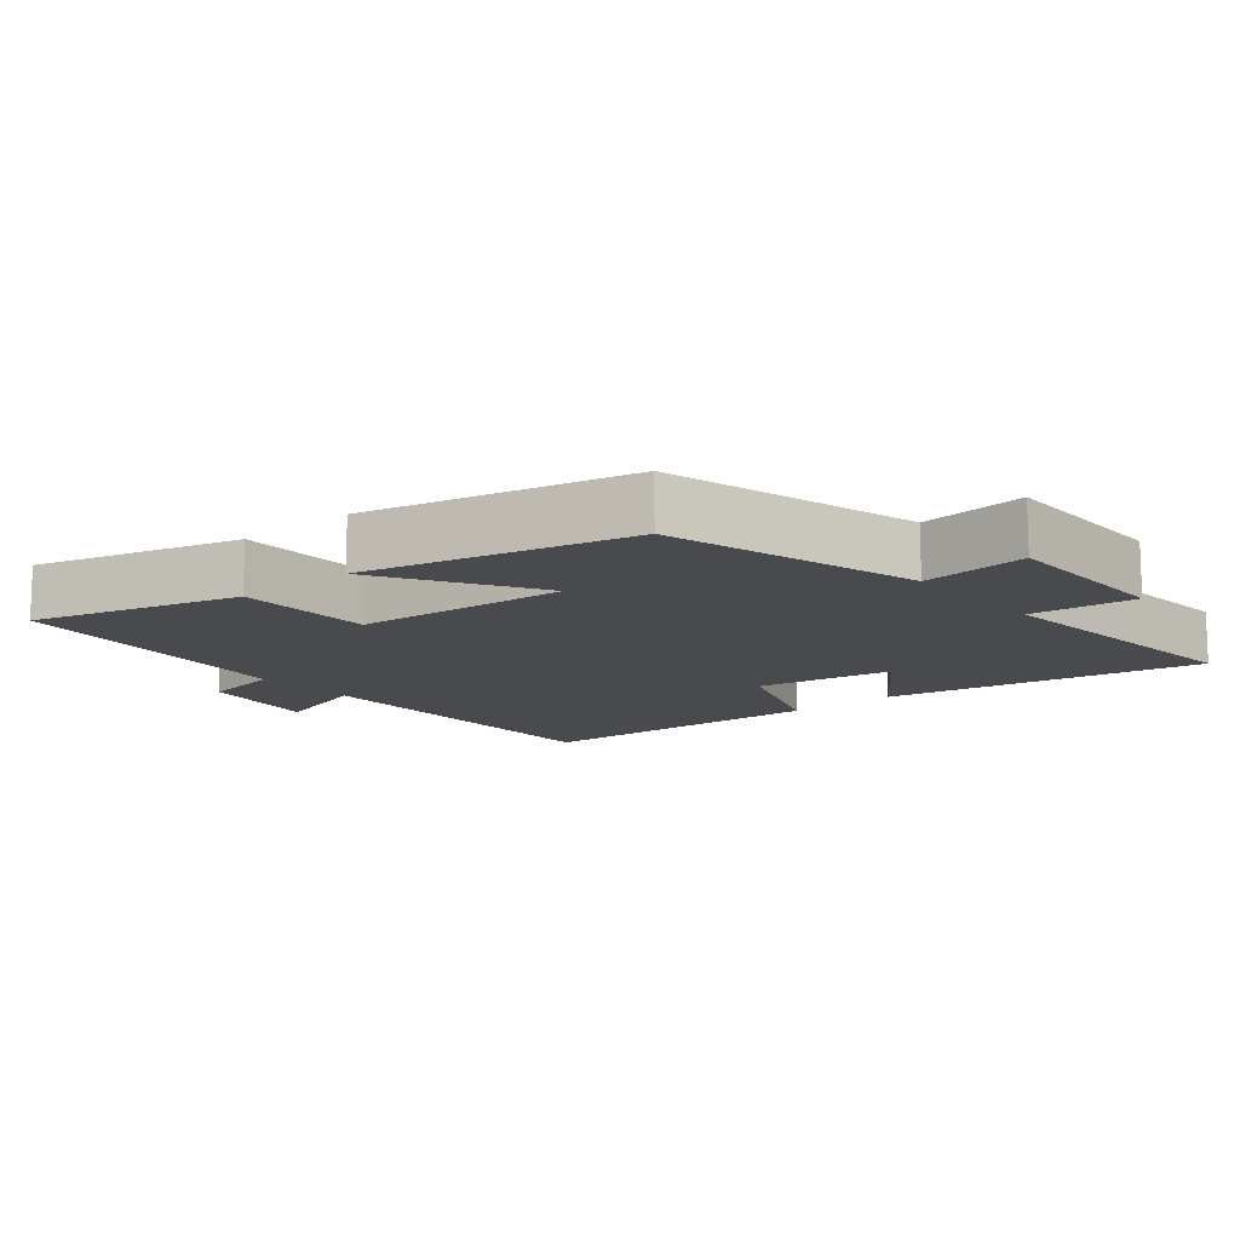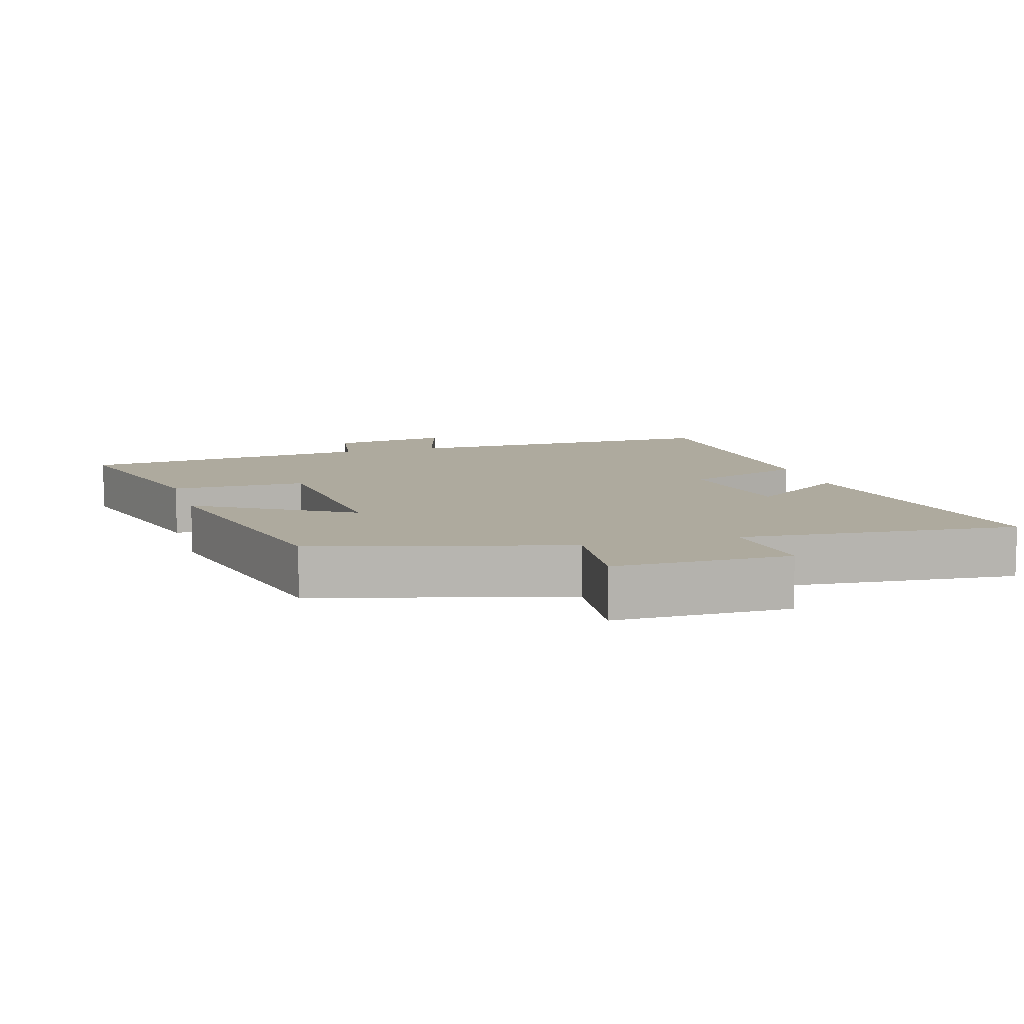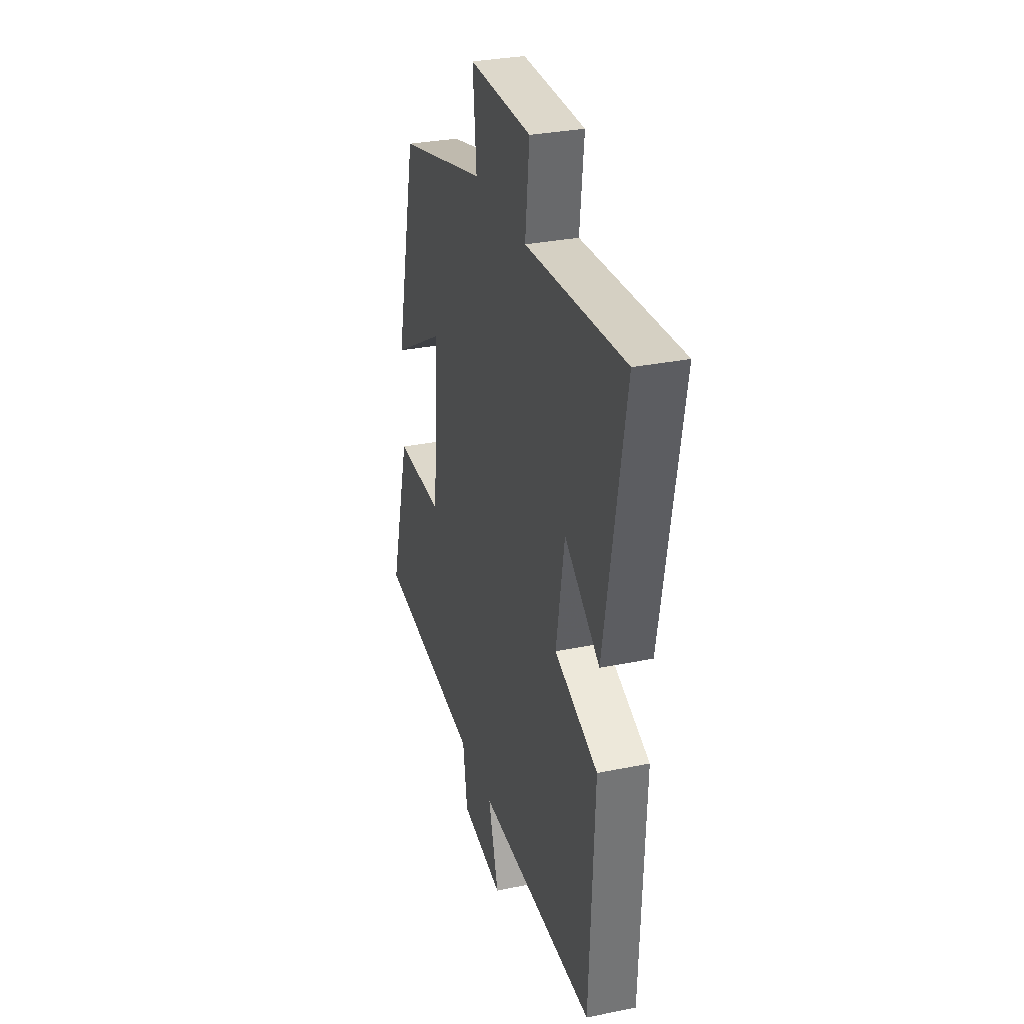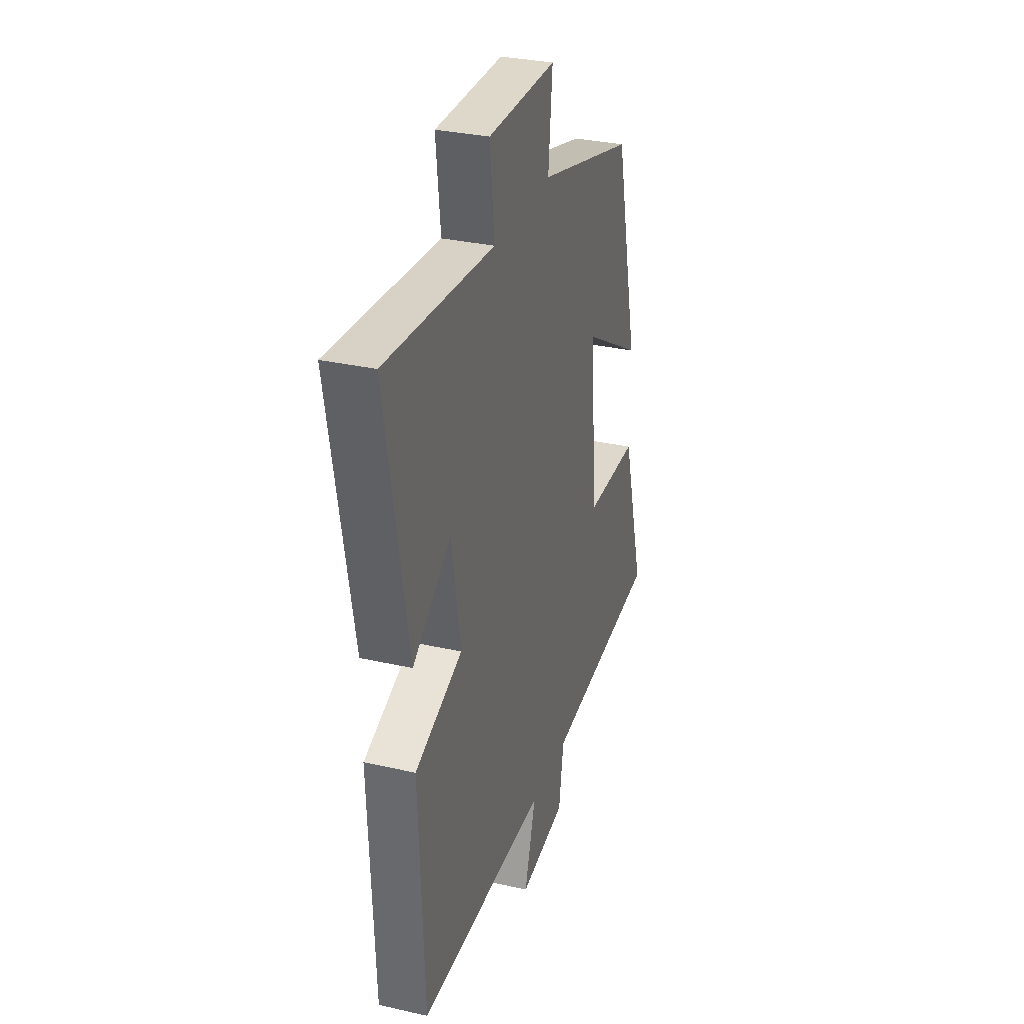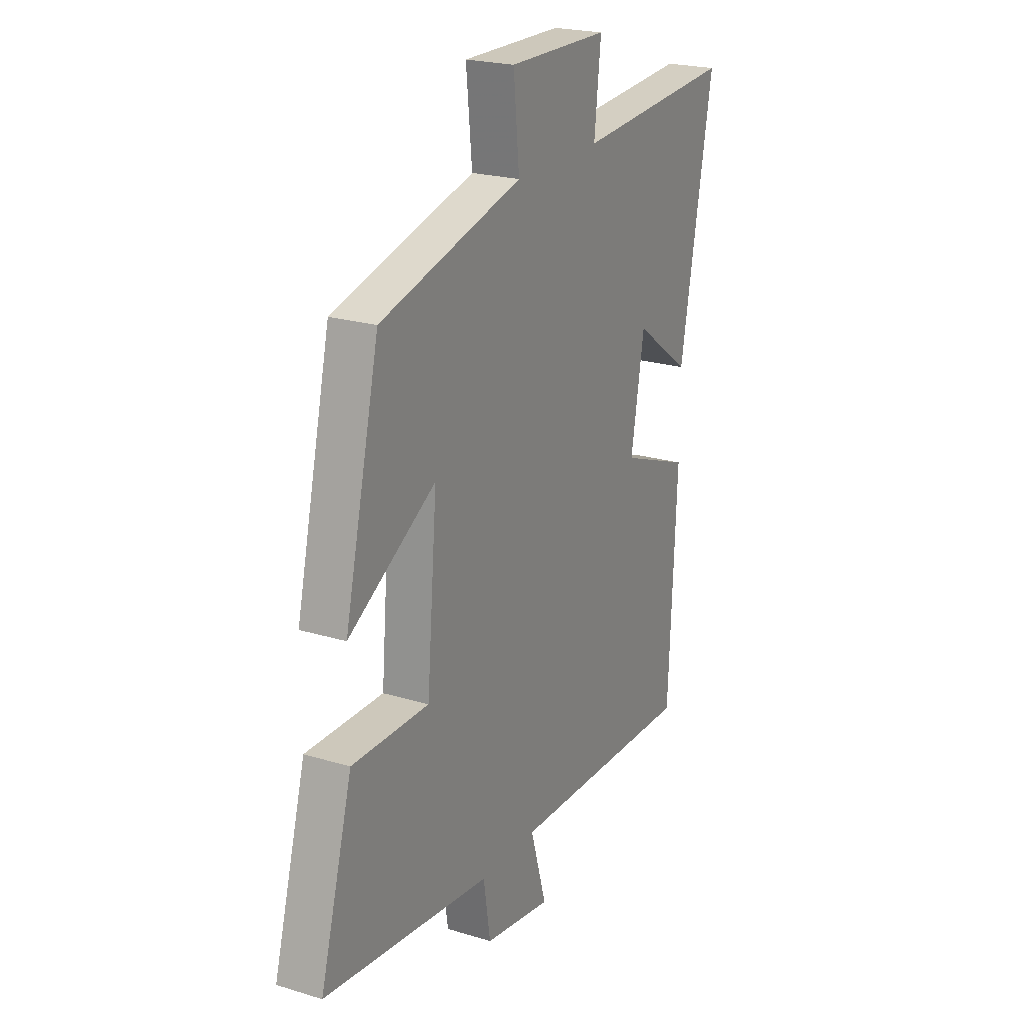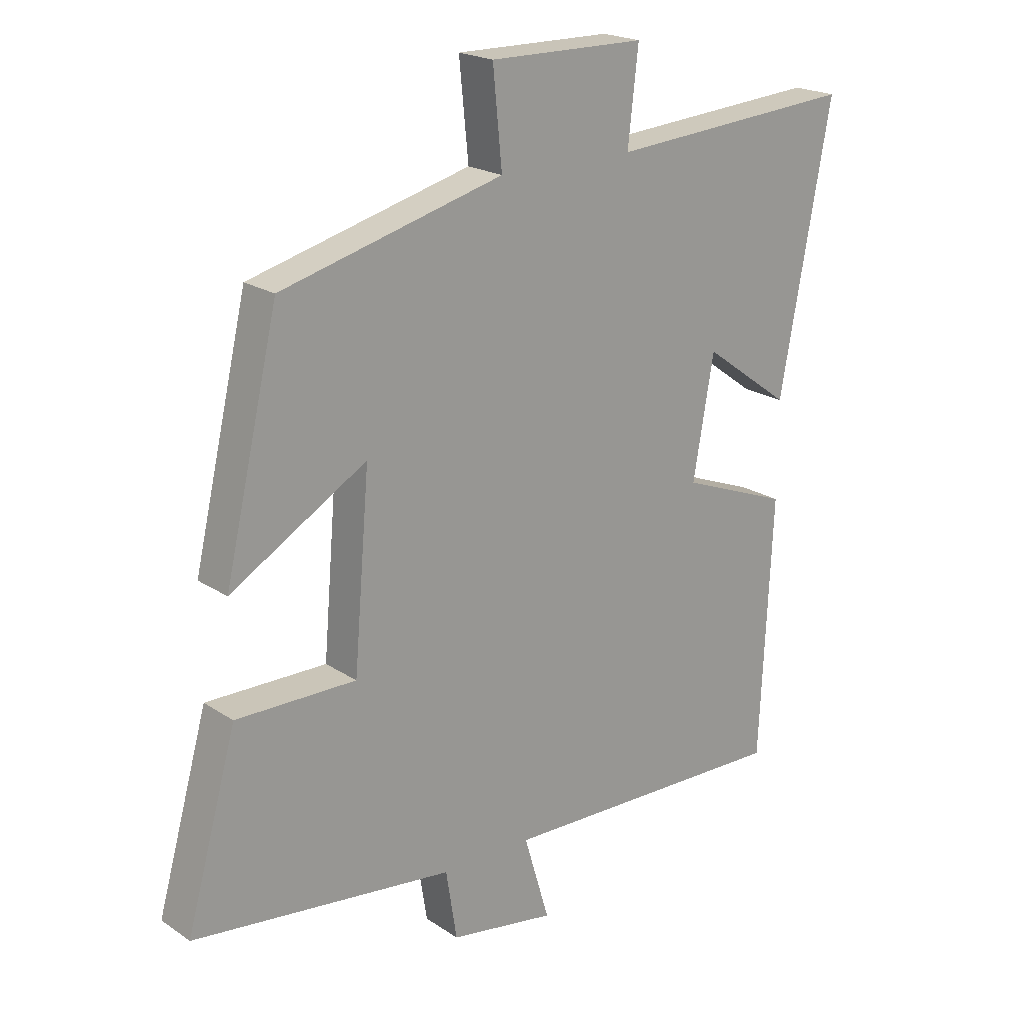
<metadata>
{"format":"obj","ext":"obj","renderer":"f3d","projection":"perspective","resolution":1024,"background":"white","views":[{"elev":-12.8,"azim":-49.7,"up":"+Y"},{"elev":9.3,"azim":-16.2,"up":"+Y"},{"elev":30.9,"azim":73.7,"up":"+Z"},{"elev":31.2,"azim":108.0,"up":"+Z"},{"elev":22.2,"azim":-62.1,"up":"+Z"},{"elev":20.5,"azim":-39.9,"up":"+Z"}]}
</metadata>
<code>
v -0.583 0.07 -0.449
v -0.5 0.07 -0.153
v -0.302 0.07 -0.154
v -0.276 0.07 0.154
v -0.5 0.07 0.021
v -0.411 0.07 0.403
v -0.046 0.07 0.5
v -0.061 0.07 0.653
v 0.195 0.07 0.651
v 0.178 0.07 0.5
v 0.584 0.07 0.531
v 0.5 0.07 0.077
v 0.356 0.07 0.181
v 0.322 0.07 -0.015
v 0.5 0.07 -0.083
v 0.48 0.07 -0.51
v -0.002 0.07 -0.5
v 0.04 0.07 -0.642
v -0.134 0.07 -0.614
v -0.152 0.07 -0.5
v -0.583 0 -0.449
v -0.5 0 -0.153
v -0.302 0 -0.154
v -0.276 0 0.154
v -0.5 0 0.021
v -0.411 0 0.403
v -0.046 0 0.5
v -0.061 0 0.653
v 0.195 0 0.651
v 0.178 0 0.5
v 0.584 0 0.531
v 0.5 0 0.077
v 0.356 0 0.181
v 0.322 0 -0.015
v 0.5 0 -0.083
v 0.48 0 -0.51
v -0.002 0 -0.5
v 0.04 0 -0.642
v -0.134 0 -0.614
v -0.152 0 -0.5
f 17 18 19 20
f 1 2 3
f 20 1 3
f 17 20 3
f 17 3 4
f 16 17 4
f 15 16 4
f 14 15 4
f 13 14 4
f 10 11 12 13
f 10 13 4
f 7 8 9 10
f 6 7 10
f 5 6 10
f 4 5 10
f 40 39 38 37
f 23 22 21
f 23 21 40
f 23 40 37
f 24 23 37
f 24 37 36
f 24 36 35
f 24 35 34
f 24 34 33
f 33 32 31 30
f 24 33 30
f 30 29 28 27
f 30 27 26
f 30 26 25
f 30 25 24
f 1 21 22 2
f 2 22 23 3
f 3 23 24 4
f 4 24 25 5
f 5 25 26 6
f 6 26 27 7
f 7 27 28 8
f 8 28 29 9
f 9 29 30 10
f 10 30 31 11
f 11 31 32 12
f 12 32 33 13
f 13 33 34 14
f 14 34 35 15
f 15 35 36 16
f 16 36 37 17
f 17 37 38 18
f 18 38 39 19
f 19 39 40 20
f 20 40 21 1

</code>
